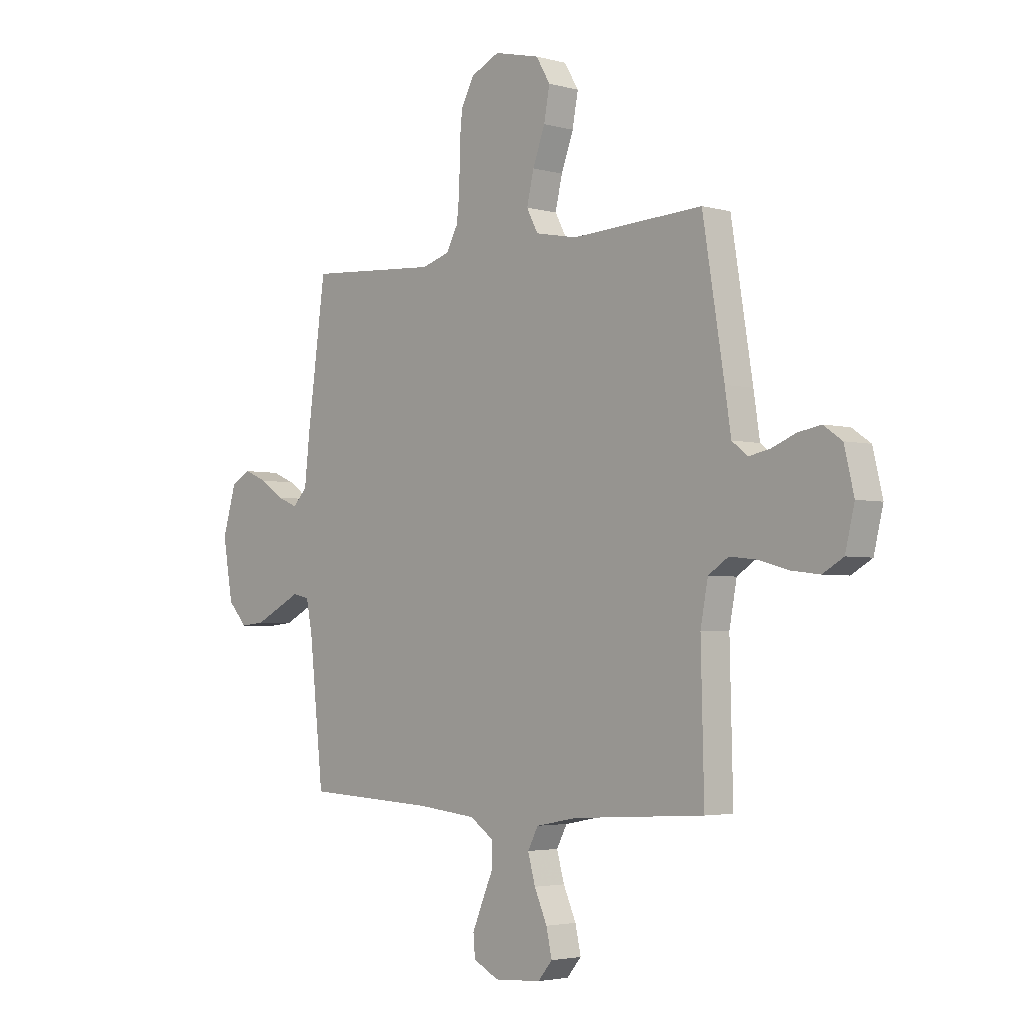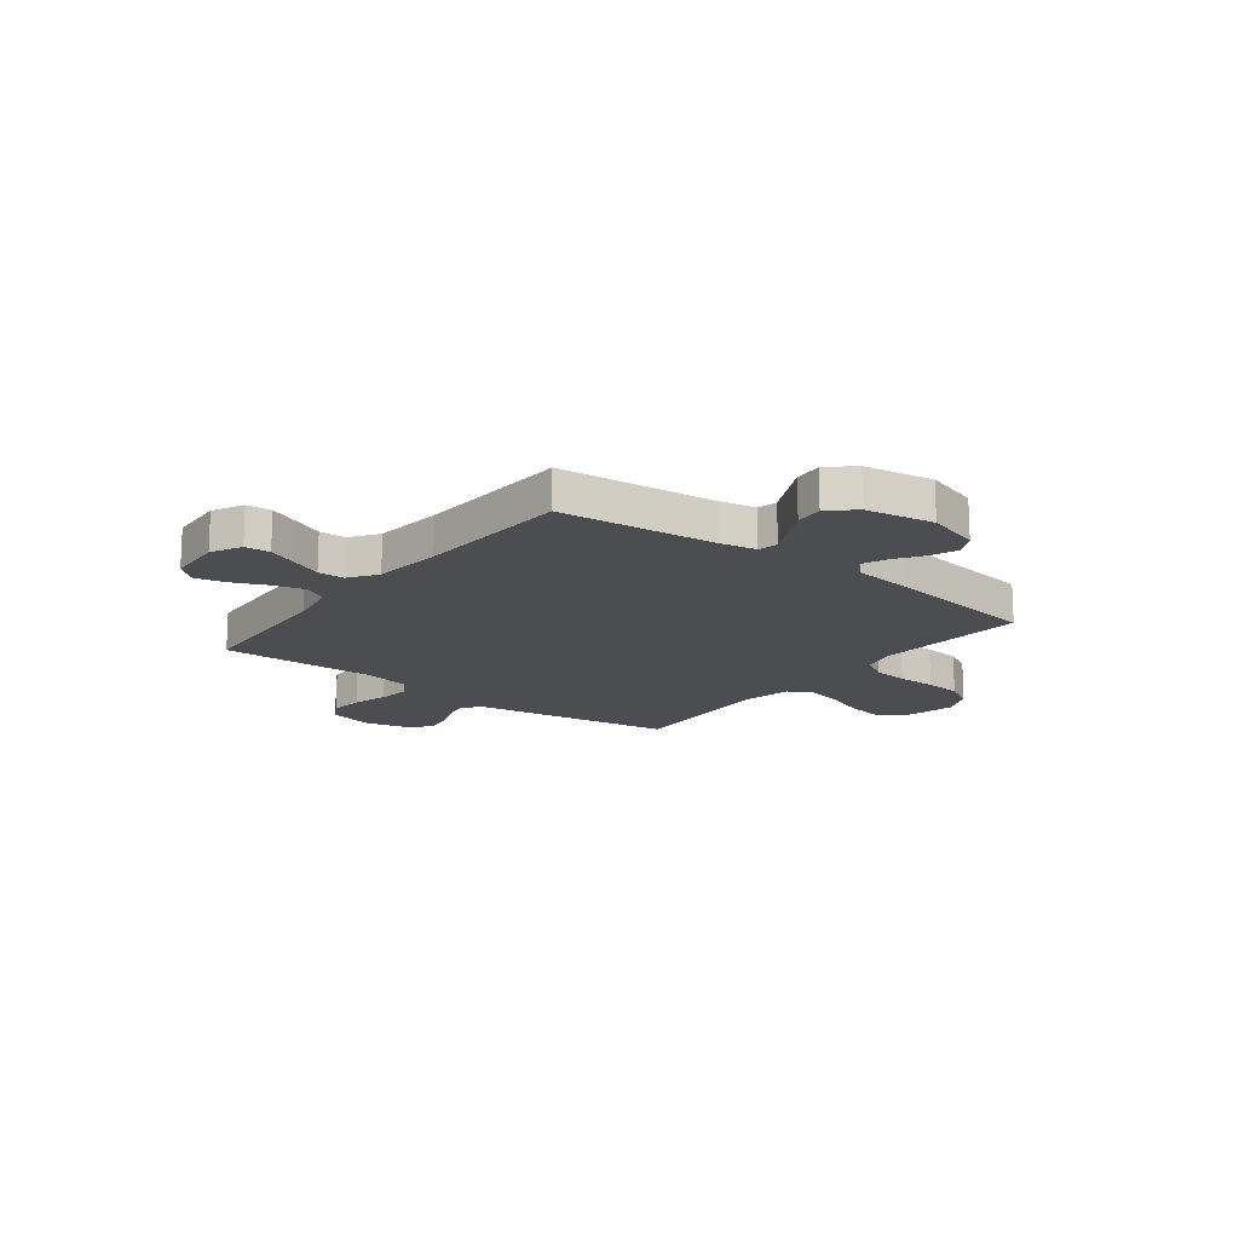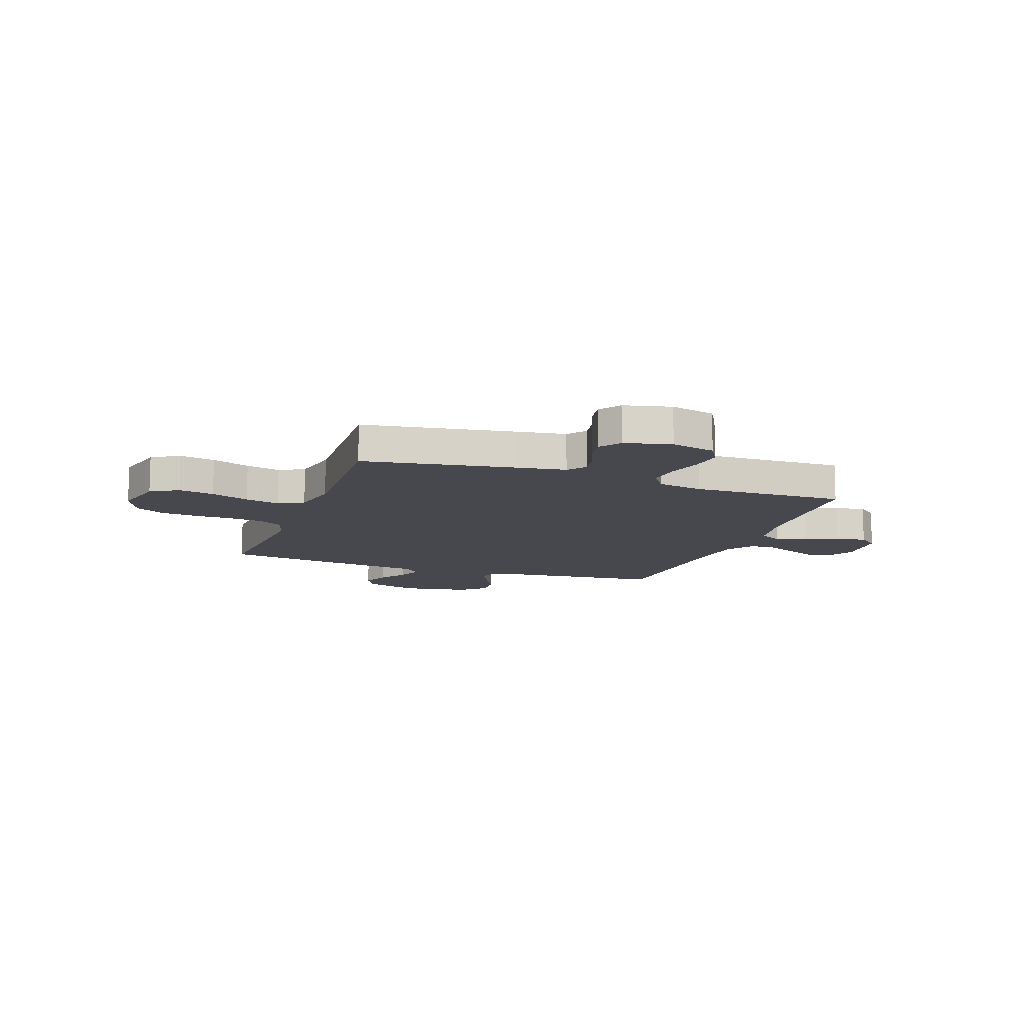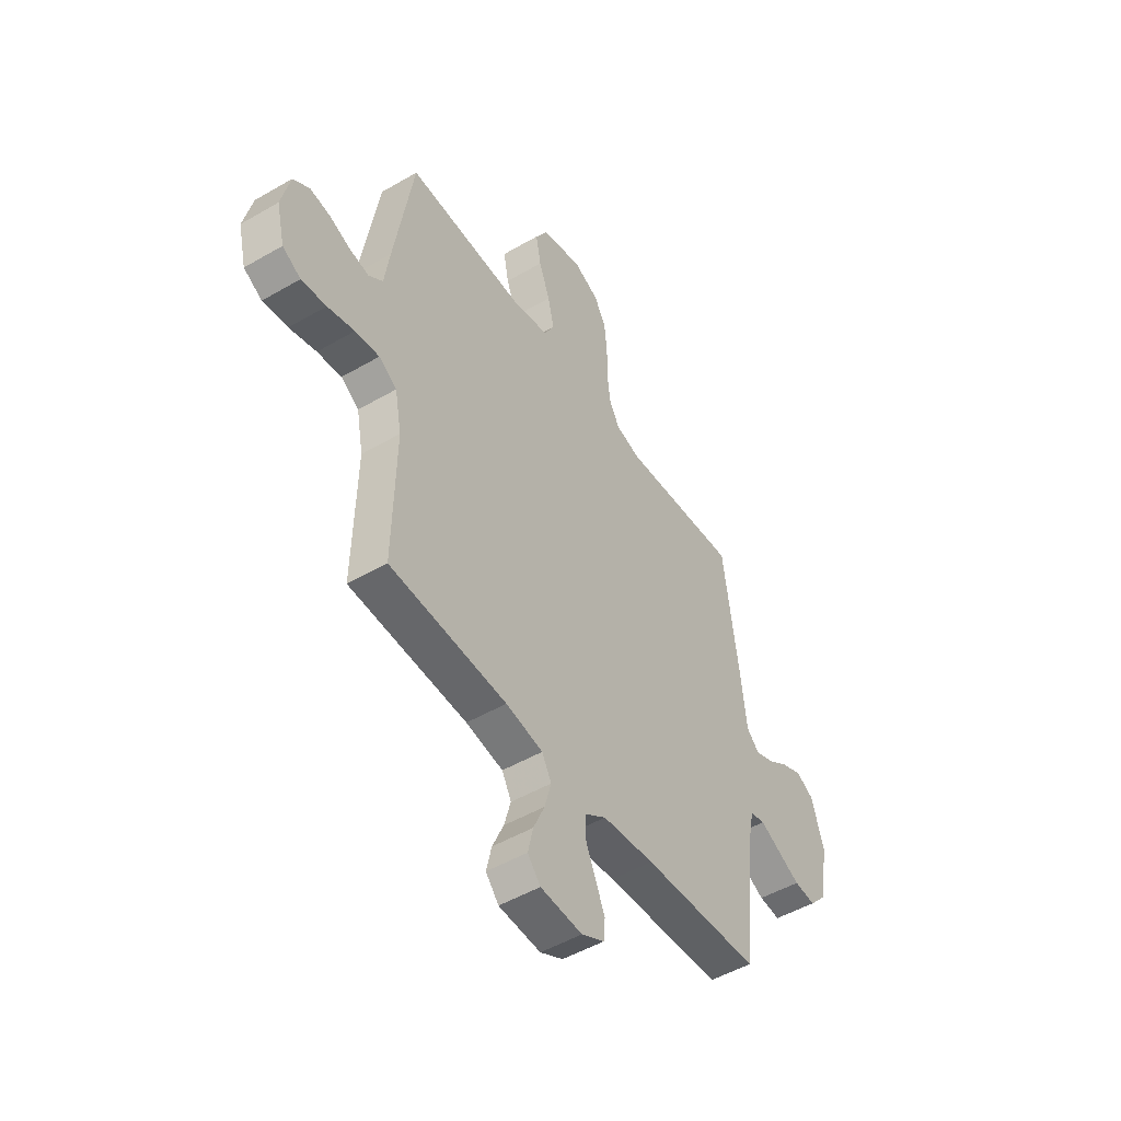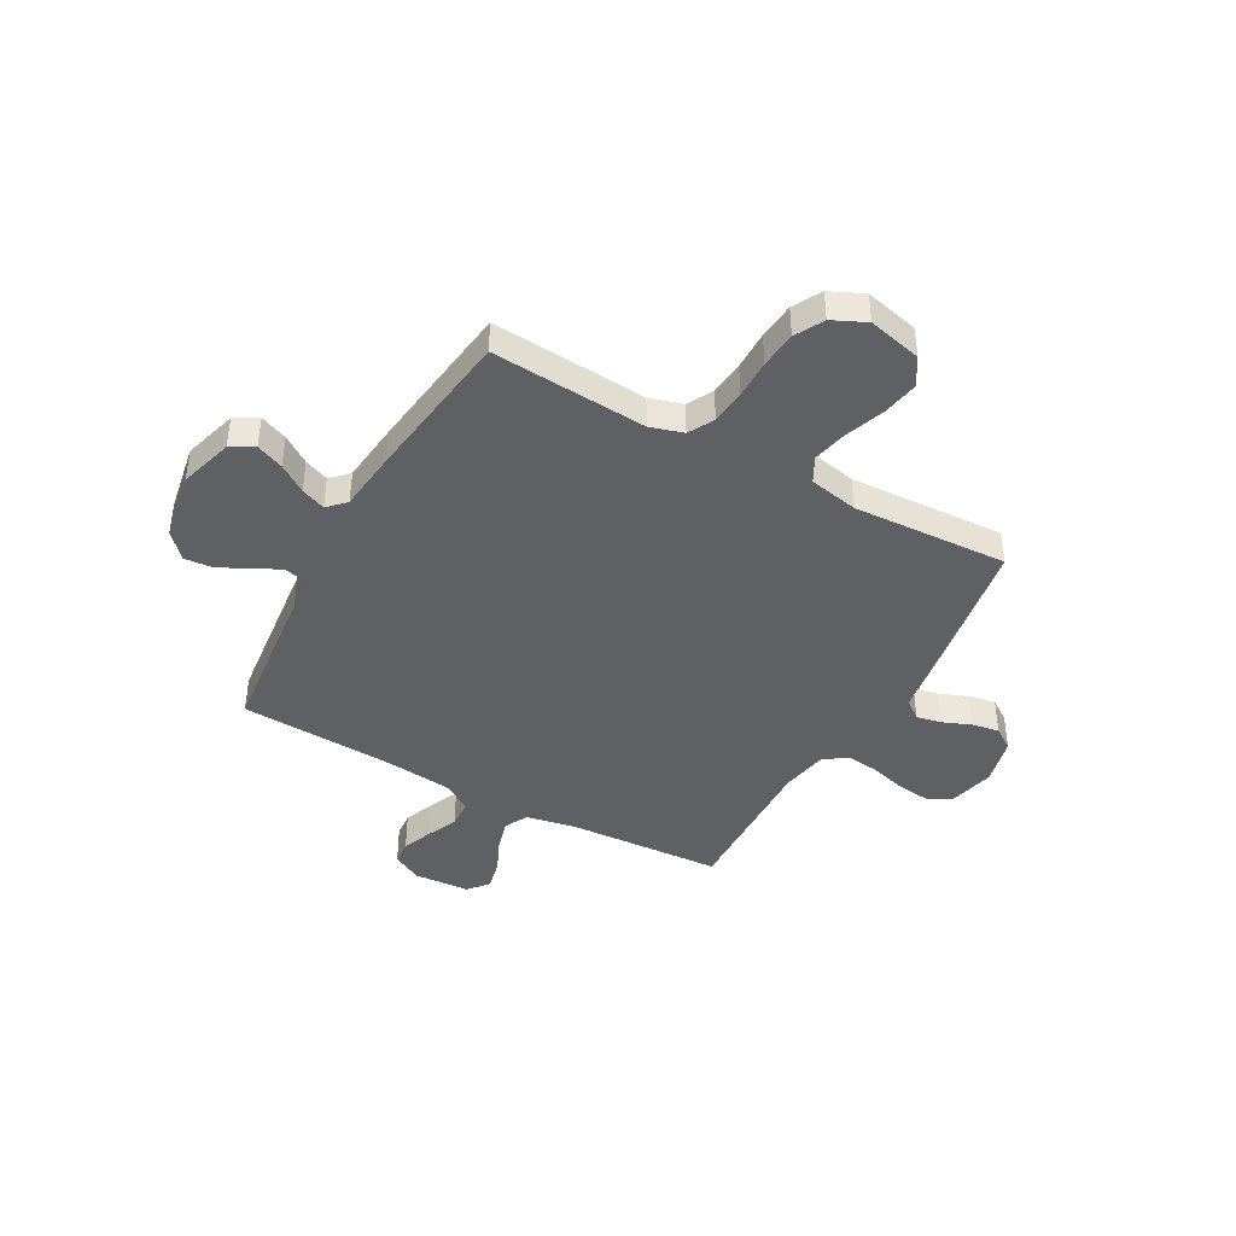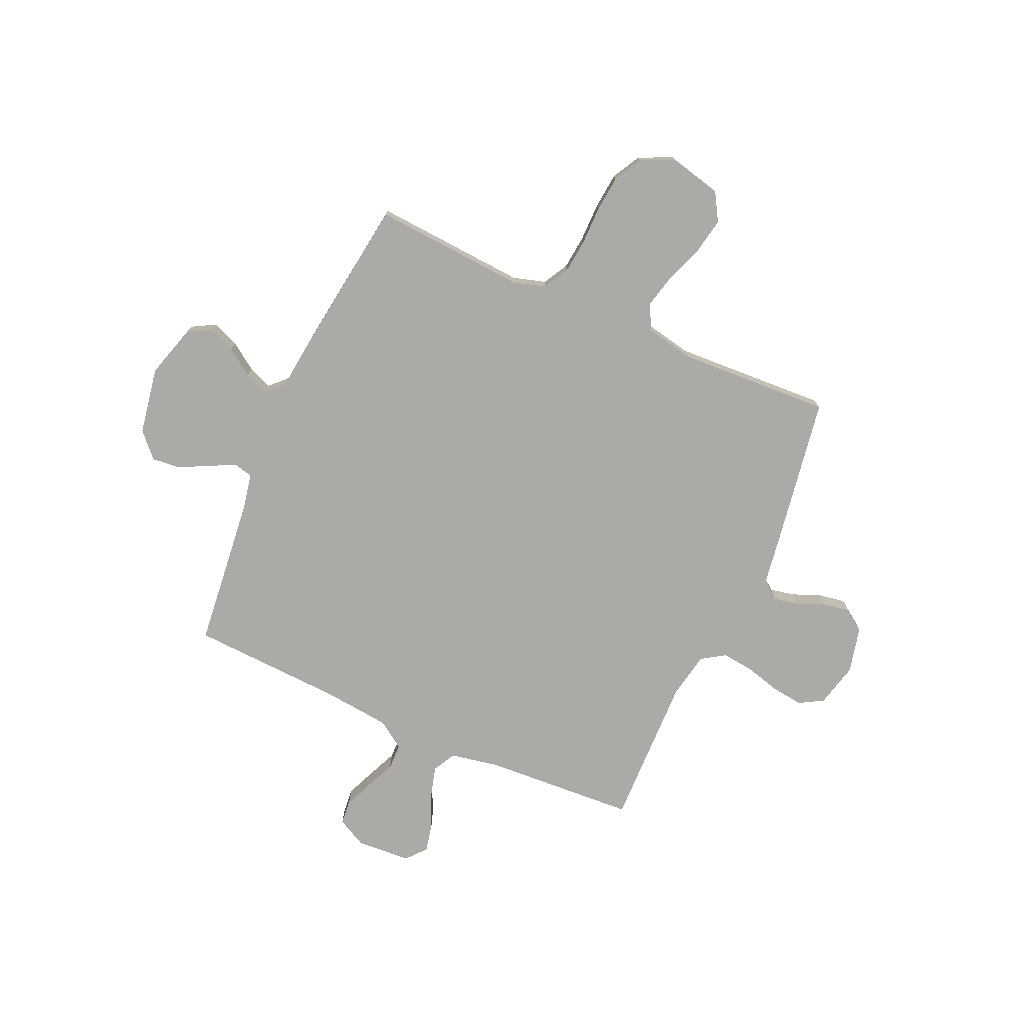
<metadata>
{"format":"obj","ext":"obj","renderer":"f3d","projection":"perspective","resolution":1024,"background":"white","views":[{"elev":-3.3,"azim":47.2,"up":"+Z"},{"elev":-16.1,"azim":-127.7,"up":"+Y"},{"elev":-11.8,"azim":70.3,"up":"+Y"},{"elev":-49.4,"azim":122.8,"up":"+Z"},{"elev":-42.5,"azim":-28.9,"up":"+Y"},{"elev":-75.8,"azim":-24.0,"up":"+Y"}]}
</metadata>
<code>
v 0.5 0.07 0.5
v 0.549 0.07 0.2
v 0.563 0.07 0.108
v 0.599 0.07 0.08
v 0.648 0.07 0.09
v 0.703 0.07 0.112
v 0.755 0.07 0.121
v 0.797 0.07 0.092
v 0.819 0.07 0
v 0.798 0.07 -0.087
v 0.751 0.07 -0.114
v 0.687 0.07 -0.106
v 0.618 0.07 -0.087
v 0.556 0.07 -0.08
v 0.51 0.07 -0.11
v 0.493 0.07 -0.2
v 0.5 0.07 -0.5
v 0.2 0.07 -0.518
v 0.105 0.07 -0.536
v 0.081 0.07 -0.581
v 0.098 0.07 -0.642
v 0.127 0.07 -0.707
v 0.14 0.07 -0.765
v 0.107 0.07 -0.804
v 0 0.07 -0.811
v -0.058 0.07 -0.781
v -0.062 0.07 -0.733
v -0.038 0.07 -0.676
v -0.012 0.07 -0.617
v -0.013 0.07 -0.566
v -0.067 0.07 -0.529
v -0.2 0.07 -0.515
v -0.5 0.07 -0.5
v -0.532 0.07 -0.2
v -0.546 0.07 -0.129
v -0.584 0.07 -0.12
v -0.636 0.07 -0.146
v -0.694 0.07 -0.175
v -0.749 0.07 -0.18
v -0.793 0.07 -0.132
v -0.816 0.07 0
v -0.785 0.07 0.104
v -0.74 0.07 0.129
v -0.687 0.07 0.107
v -0.634 0.07 0.071
v -0.587 0.07 0.052
v -0.554 0.07 0.085
v -0.541 0.07 0.2
v -0.5 0.07 0.5
v -0.2 0.07 0.479
v -0.136 0.07 0.498
v -0.109 0.07 0.547
v -0.102 0.07 0.614
v -0.102 0.07 0.689
v -0.095 0.07 0.76
v -0.065 0.07 0.815
v 0 0.07 0.845
v 0.104 0.07 0.82
v 0.136 0.07 0.766
v 0.123 0.07 0.696
v 0.095 0.07 0.621
v 0.079 0.07 0.553
v 0.105 0.07 0.504
v 0.2 0.07 0.485
v 0.5 0 0.5
v 0.549 0 0.2
v 0.563 0 0.108
v 0.599 0 0.08
v 0.648 0 0.09
v 0.703 0 0.112
v 0.755 0 0.121
v 0.797 0 0.092
v 0.819 0 0
v 0.798 0 -0.087
v 0.751 0 -0.114
v 0.687 0 -0.106
v 0.618 0 -0.087
v 0.556 0 -0.08
v 0.51 0 -0.11
v 0.493 0 -0.2
v 0.5 0 -0.5
v 0.2 0 -0.518
v 0.105 0 -0.536
v 0.081 0 -0.581
v 0.098 0 -0.642
v 0.127 0 -0.707
v 0.14 0 -0.765
v 0.107 0 -0.804
v 0 0 -0.811
v -0.058 0 -0.781
v -0.062 0 -0.733
v -0.038 0 -0.676
v -0.012 0 -0.617
v -0.013 0 -0.566
v -0.067 0 -0.529
v -0.2 0 -0.515
v -0.5 0 -0.5
v -0.532 0 -0.2
v -0.546 0 -0.129
v -0.584 0 -0.12
v -0.636 0 -0.146
v -0.694 0 -0.175
v -0.749 0 -0.18
v -0.793 0 -0.132
v -0.816 0 0
v -0.785 0 0.104
v -0.74 0 0.129
v -0.687 0 0.107
v -0.634 0 0.071
v -0.587 0 0.052
v -0.554 0 0.085
v -0.541 0 0.2
v -0.5 0 0.5
v -0.2 0 0.479
v -0.136 0 0.498
v -0.109 0 0.547
v -0.102 0 0.614
v -0.102 0 0.689
v -0.095 0 0.76
v -0.065 0 0.815
v 0 0 0.845
v 0.104 0 0.82
v 0.136 0 0.766
v 0.123 0 0.696
v 0.095 0 0.621
v 0.079 0 0.553
v 0.105 0 0.504
v 0.2 0 0.485
f 59 60 61
f 58 59 61
f 57 58 61
f 56 57 61
f 55 56 61
f 54 55 61
f 53 54 61
f 52 53 61 62
f 51 52 62 63
f 47 48 49 50
f 51 63 64
f 50 51 64
f 47 50 64
f 43 44 45
f 42 43 45
f 41 42 45
f 40 41 45
f 39 40 45
f 38 39 45
f 37 38 45
f 36 37 45
f 35 36 45 46
f 32 33 34
f 31 32 34 35
f 1 2 3
f 64 1 3
f 47 64 3
f 46 47 3
f 35 46 3
f 31 35 3
f 30 31 3
f 27 28 29
f 26 27 29
f 25 26 29
f 24 25 29
f 23 24 29
f 22 23 29
f 21 22 29
f 16 17 18
f 15 16 18 19
f 11 12 13
f 10 11 13
f 9 10 13
f 8 9 13
f 7 8 13
f 6 7 13
f 5 6 13
f 4 5 13 14
f 3 4 14 15
f 20 21 29 30
f 19 20 30
f 3 15 19 30
f 125 124 123
f 125 123 122
f 125 122 121
f 125 121 120
f 125 120 119
f 125 119 118
f 125 118 117
f 126 125 117 116
f 127 126 116 115
f 114 113 112 111
f 128 127 115
f 128 115 114
f 128 114 111
f 109 108 107
f 109 107 106
f 109 106 105
f 109 105 104
f 109 104 103
f 109 103 102
f 109 102 101
f 109 101 100
f 110 109 100 99
f 98 97 96
f 99 98 96 95
f 67 66 65
f 67 65 128
f 67 128 111
f 67 111 110
f 67 110 99
f 67 99 95
f 67 95 94
f 93 92 91
f 93 91 90
f 93 90 89
f 93 89 88
f 93 88 87
f 93 87 86
f 93 86 85
f 82 81 80
f 83 82 80 79
f 77 76 75
f 77 75 74
f 77 74 73
f 77 73 72
f 77 72 71
f 77 71 70
f 77 70 69
f 78 77 69 68
f 79 78 68 67
f 94 93 85 84
f 94 84 83
f 94 83 79 67
f 1 65 66 2
f 2 66 67 3
f 3 67 68 4
f 4 68 69 5
f 5 69 70 6
f 6 70 71 7
f 7 71 72 8
f 8 72 73 9
f 9 73 74 10
f 10 74 75 11
f 11 75 76 12
f 12 76 77 13
f 13 77 78 14
f 14 78 79 15
f 15 79 80 16
f 16 80 81 17
f 17 81 82 18
f 18 82 83 19
f 19 83 84 20
f 20 84 85 21
f 21 85 86 22
f 22 86 87 23
f 23 87 88 24
f 24 88 89 25
f 25 89 90 26
f 26 90 91 27
f 27 91 92 28
f 28 92 93 29
f 29 93 94 30
f 30 94 95 31
f 31 95 96 32
f 32 96 97 33
f 33 97 98 34
f 34 98 99 35
f 35 99 100 36
f 36 100 101 37
f 37 101 102 38
f 38 102 103 39
f 39 103 104 40
f 40 104 105 41
f 41 105 106 42
f 42 106 107 43
f 43 107 108 44
f 44 108 109 45
f 45 109 110 46
f 46 110 111 47
f 47 111 112 48
f 48 112 113 49
f 49 113 114 50
f 50 114 115 51
f 51 115 116 52
f 52 116 117 53
f 53 117 118 54
f 54 118 119 55
f 55 119 120 56
f 56 120 121 57
f 57 121 122 58
f 58 122 123 59
f 59 123 124 60
f 60 124 125 61
f 61 125 126 62
f 62 126 127 63
f 63 127 128 64
f 64 128 65 1

</code>
